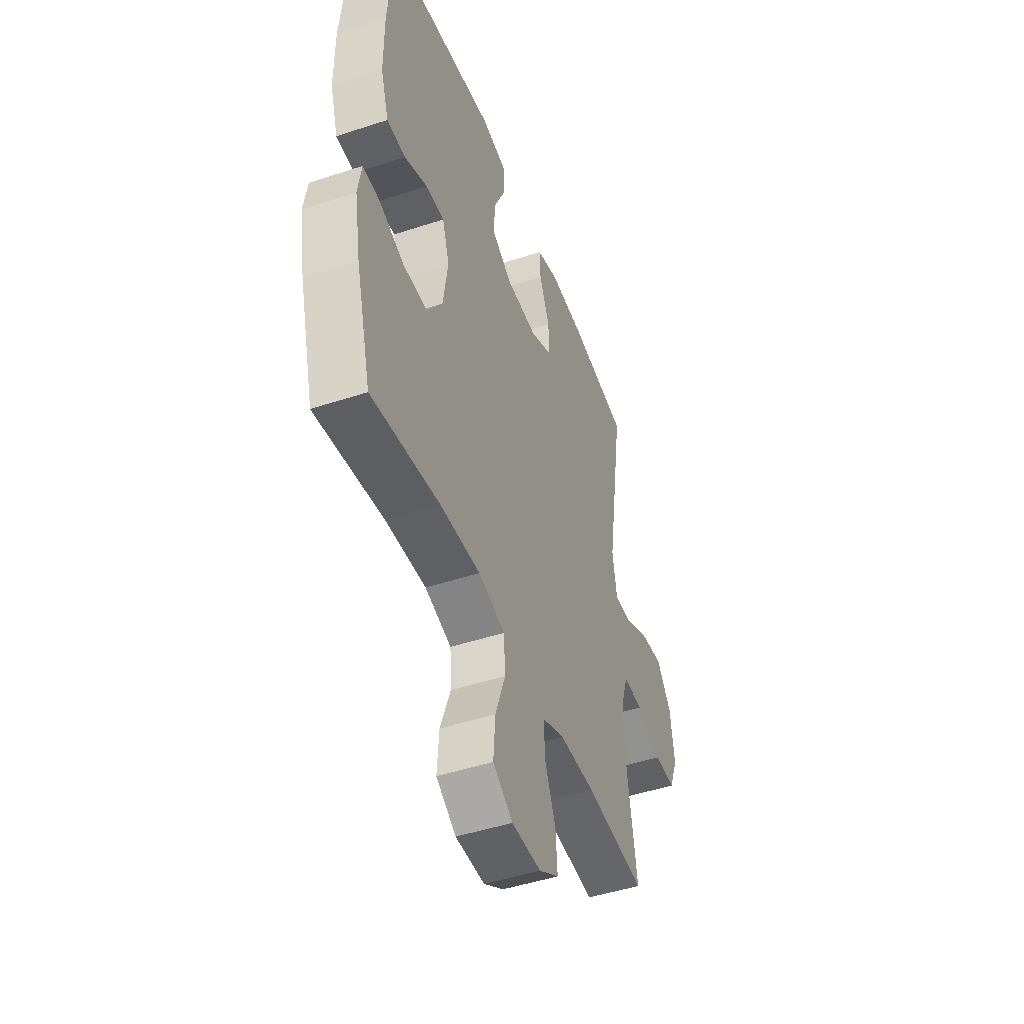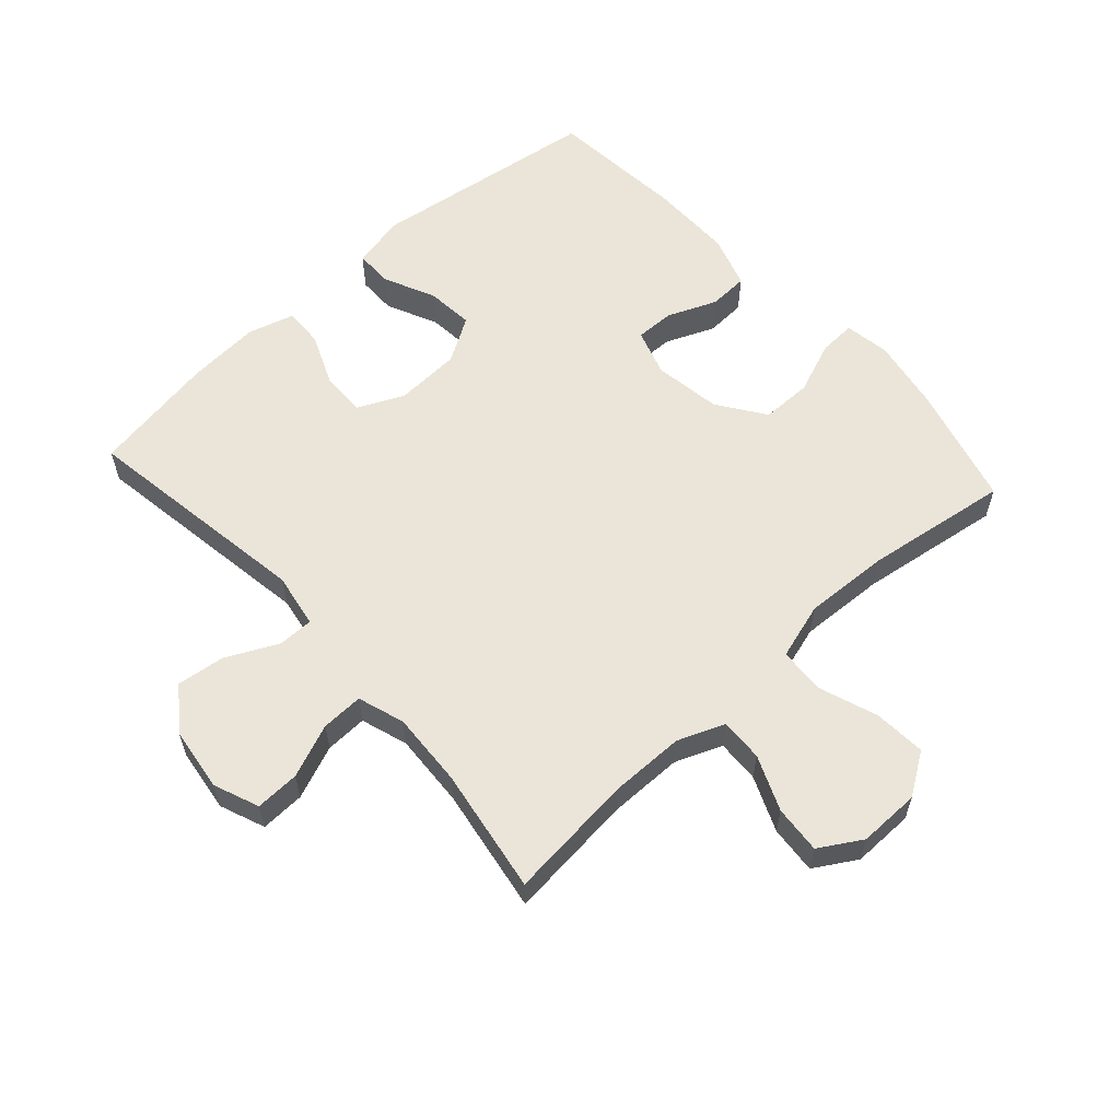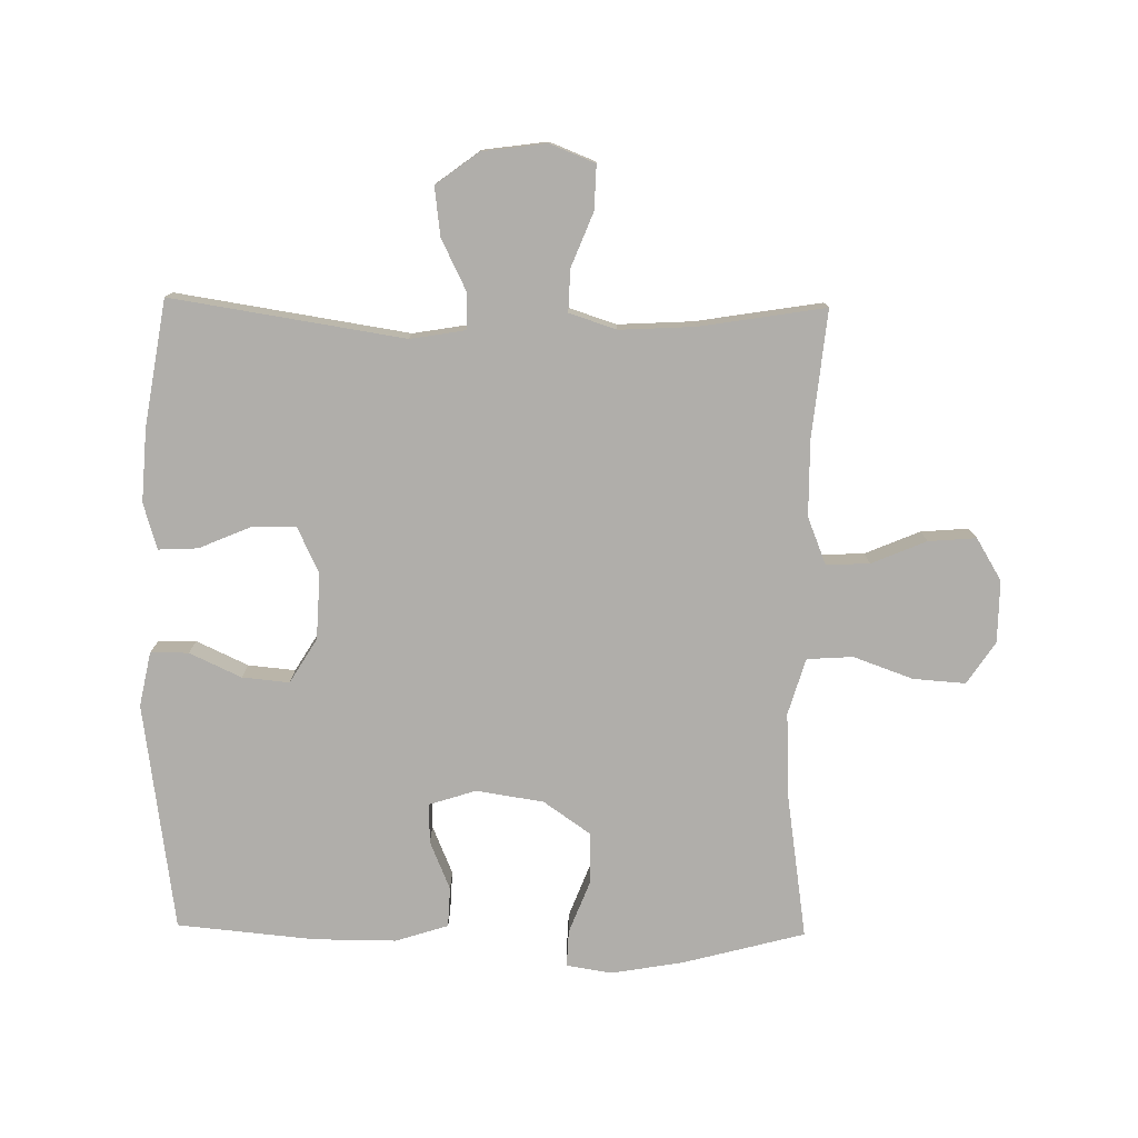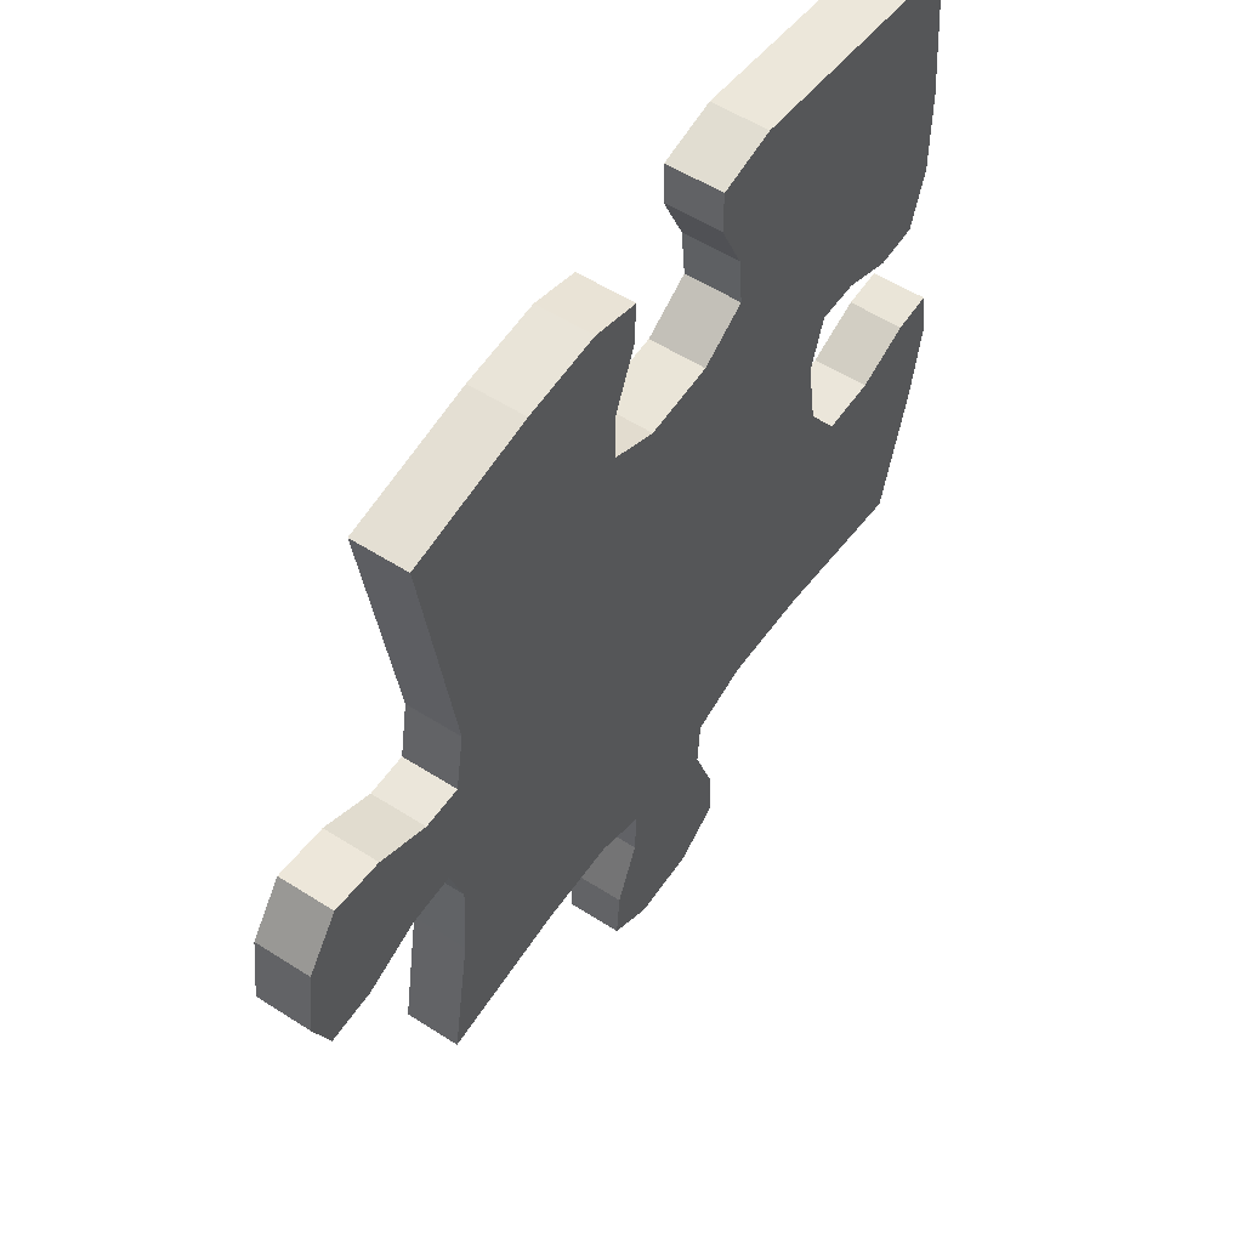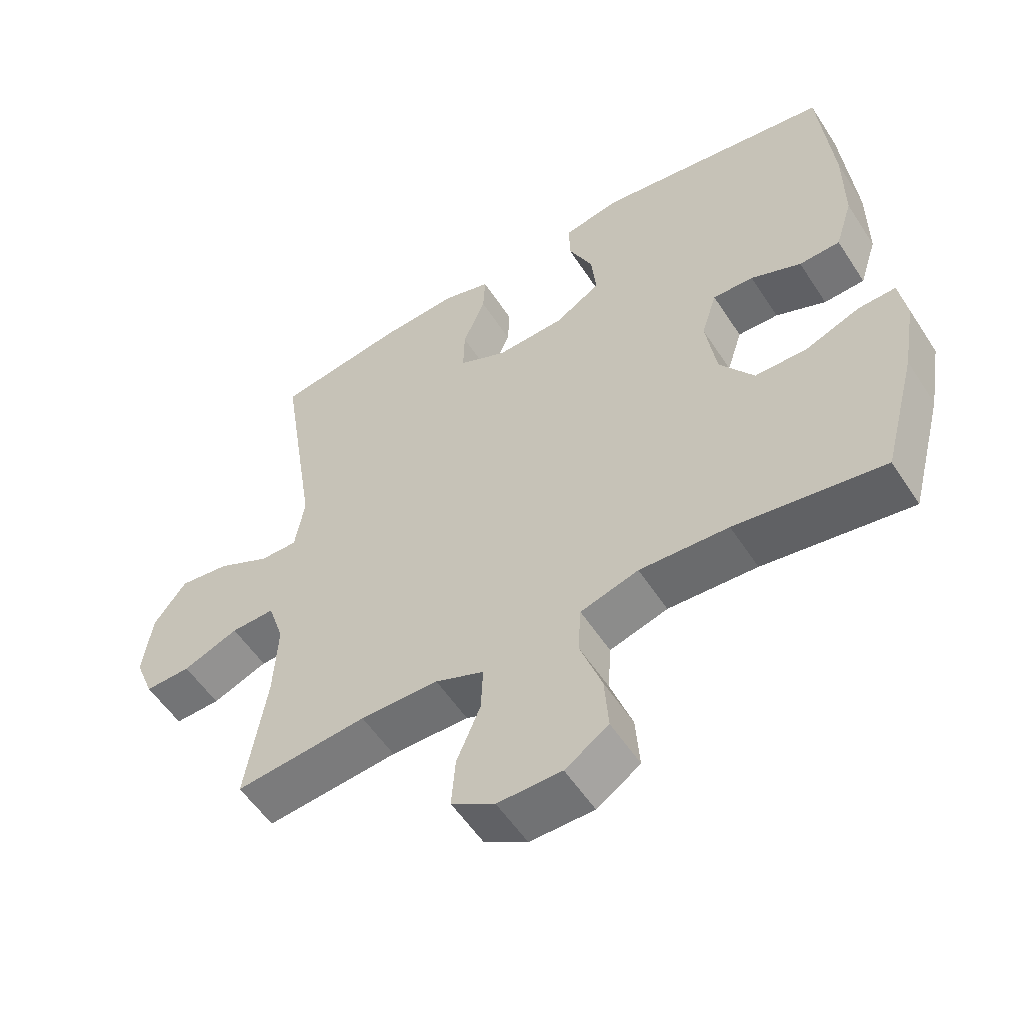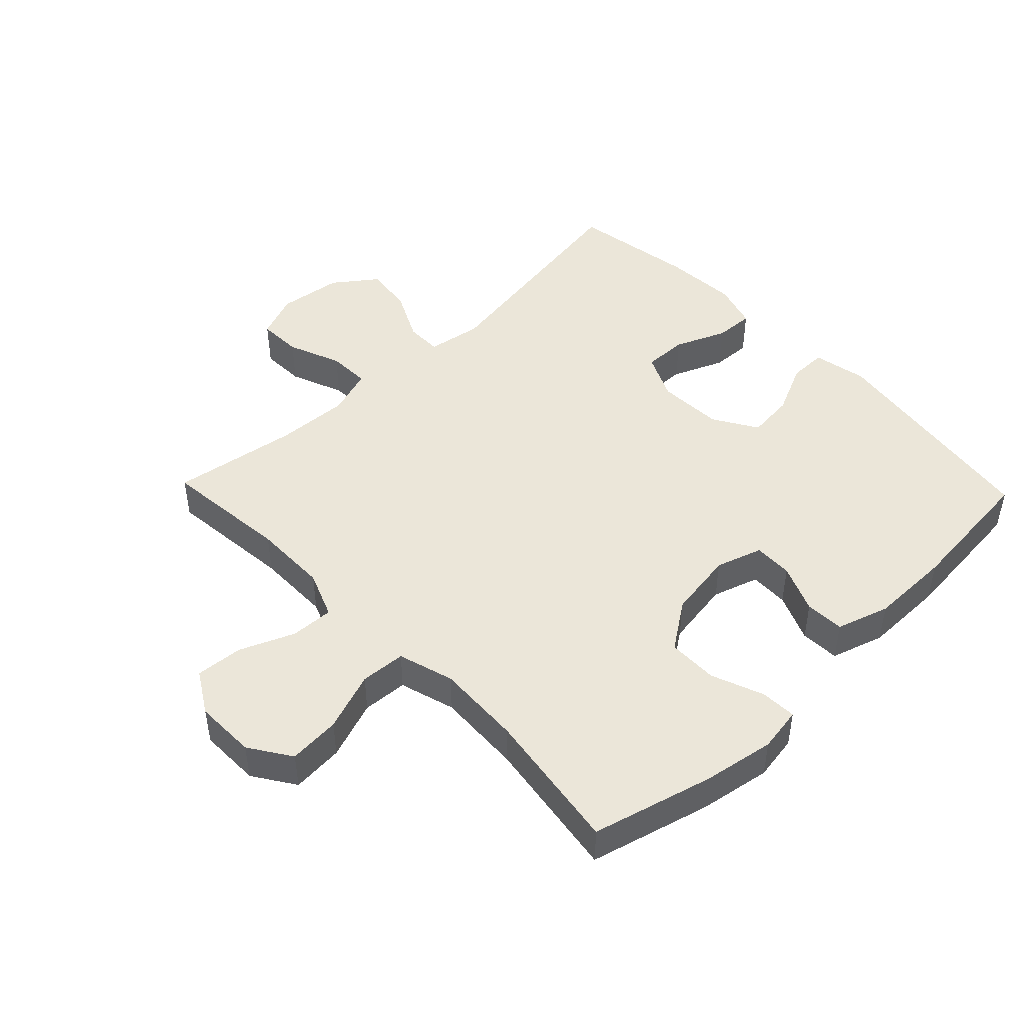
<metadata>
{"format":"obj","ext":"obj","renderer":"f3d","projection":"perspective","resolution":1024,"background":"white","views":[{"elev":-46.6,"azim":-69.4,"up":"+Z"},{"elev":59.6,"azim":137.9,"up":"+Y"},{"elev":-77.7,"azim":89.1,"up":"+Y"},{"elev":55.5,"azim":124.0,"up":"+Z"},{"elev":-55.0,"azim":-147.5,"up":"+Z"},{"elev":47.1,"azim":-133.8,"up":"+Y"}]}
</metadata>
<code>
o path4888
v 0.2761 0.0375 0.5693
v 0.1589 0.0375 0.5769
v 0.08564 0.0375 0.5552
v 0.08869 0.0375 0.4927
v 0.1232 0.0375 0.4112
v 0.125 0.0375 0.3407
v 0.05161 0.0375 0.3061
v -0.05299 0.0375 0.311
v -0.1233 0.0375 0.3539
v -0.1161 0.0375 0.4285
v -0.07808 0.0375 0.5105
v -0.0783 0.0375 0.5706
v -0.1646 0.0375 0.5883
v -0.5272 0.0375 0.5367
v -0.5479 0.0375 0.3187
v -0.5483 0.0375 0.1887
v -0.5217 0.0375 0.1047
v -0.4589 0.0375 0.1019
v -0.3816 0.0375 0.1343
v -0.3192 0.0375 0.1357
v -0.2954 0.0375 0.06167
v -0.3119 0.0375 -0.04519
v -0.3645 0.0375 -0.1205
v -0.4449 0.0375 -0.1209
v -0.5285 0.0375 -0.08836
v -0.5862 0.0375 -0.0858
v -0.5978 0.0375 -0.1574
v -0.5782 0.0375 -0.2718
v -0.5272 0.0375 -0.4652
v -0.2988 0.0375 -0.4314
v -0.1621 0.0375 -0.4248
v -0.07287 0.0375 -0.4515
v -0.06809 0.0375 -0.5241
v -0.102 0.0375 -0.6186
v -0.1081 0.0375 -0.7017
v -0.04145 0.0375 -0.7461
v 0.05671 0.0375 -0.7473
v 0.1236 0.0375 -0.7069
v 0.1174 0.0375 -0.6311
v 0.08097 0.0375 -0.5442
v 0.07794 0.0375 -0.4753
v 0.1528 0.0375 -0.4454
v 0.2723 0.0375 -0.4447
v 0.4744 0.0375 -0.4652
v 0.4424 0.0375 -0.2651
v 0.4359 0.0375 -0.1466
v 0.4604 0.0375 -0.0721
v 0.5274 0.0375 -0.07418
v 0.6127 0.0375 -0.1083
v 0.6829 0.0375 -0.1106
v 0.7115 0.0375 -0.03892
v 0.6978 0.0375 0.06325
v 0.6475 0.0375 0.1308
v 0.5701 0.0375 0.121
v 0.4891 0.0375 0.08108
v 0.4318 0.0375 0.08078
v 0.4171 0.0375 0.1682
v 0.4744 0.0375 0.5367
v 0.2761 -0.0375 0.5693
v 0.1589 -0.0375 0.5769
v 0.08564 -0.0375 0.5552
v 0.08869 -0.0375 0.4927
v 0.1232 -0.0375 0.4112
v 0.125 -0.0375 0.3407
v 0.05161 -0.0375 0.3061
v -0.05299 -0.0375 0.311
v -0.1233 -0.0375 0.3539
v -0.1161 -0.0375 0.4285
v -0.07808 -0.0375 0.5105
v -0.0783 -0.0375 0.5706
v -0.1646 -0.0375 0.5883
v -0.5272 -0.0375 0.5367
v -0.5479 -0.0375 0.3187
v -0.5483 -0.0375 0.1887
v -0.5217 -0.0375 0.1047
v -0.4589 -0.0375 0.1019
v -0.3816 -0.0375 0.1343
v -0.3192 -0.0375 0.1357
v -0.2954 -0.0375 0.06167
v -0.3119 -0.0375 -0.04519
v -0.3645 -0.0375 -0.1205
v -0.4449 -0.0375 -0.1209
v -0.5285 -0.0375 -0.08836
v -0.5862 -0.0375 -0.0858
v -0.5978 -0.0375 -0.1574
v -0.5782 -0.0375 -0.2718
v -0.5272 -0.0375 -0.4652
v -0.2988 -0.0375 -0.4314
v -0.1621 -0.0375 -0.4248
v -0.07287 -0.0375 -0.4515
v -0.06809 -0.0375 -0.5241
v -0.102 -0.0375 -0.6186
v -0.1081 -0.0375 -0.7017
v -0.04145 -0.0375 -0.7461
v 0.05671 -0.0375 -0.7473
v 0.1236 -0.0375 -0.7069
v 0.1174 -0.0375 -0.6311
v 0.08097 -0.0375 -0.5442
v 0.07794 -0.0375 -0.4753
v 0.1528 -0.0375 -0.4454
v 0.2723 -0.0375 -0.4447
v 0.4744 -0.0375 -0.4652
v 0.4424 -0.0375 -0.2651
v 0.4359 -0.0375 -0.1466
v 0.4604 -0.0375 -0.0721
v 0.5274 -0.0375 -0.07418
v 0.6127 -0.0375 -0.1083
v 0.6829 -0.0375 -0.1106
v 0.7115 -0.0375 -0.03892
v 0.6978 -0.0375 0.06325
v 0.6475 -0.0375 0.1308
v 0.5701 -0.0375 0.121
v 0.4891 -0.0375 0.08108
v 0.4318 -0.0375 0.08078
v 0.4171 -0.0375 0.1682
v 0.4744 -0.0375 0.5367
v 0.6829 0.0375 -0.1106
v 0.6829 0.0375 -0.1106
v 0.7115 0.0375 -0.03892
v 0.6978 0.0375 0.06325
v 0.6475 0.0375 0.1308
v 0.6475 0.0375 0.1308
v 0.6127 0.0375 -0.1083
v 0.5701 0.0375 0.121
v 0.5274 0.0375 -0.07418
v 0.4891 0.0375 0.08108
v 0.4604 0.0375 -0.0721
v 0.4604 0.0375 -0.0721
v 0.4318 0.0375 0.08078
v 0.4318 0.0375 0.08078
v 0.4359 0.0375 -0.1466
v 0.4744 0.0375 -0.4652
v 0.4744 0.0375 -0.4652
v 0.4424 0.0375 -0.2651
v 0.4171 0.0375 0.1682
v 0.4744 0.0375 0.5367
v 0.4744 0.0375 0.5367
v 0.2761 0.0375 0.5693
v 0.2723 0.0375 -0.4447
v 0.1589 0.0375 0.5769
v 0.1528 0.0375 -0.4454
v 0.08564 0.0375 0.5552
v 0.08564 0.0375 0.5552
v 0.07794 0.0375 -0.4753
v 0.07794 0.0375 -0.4753
v 0.1232 0.0375 0.4112
v 0.125 0.0375 0.3407
v 0.125 0.0375 0.3407
v 0.05161 0.0375 0.3061
v 0.05671 0.0375 -0.7473
v 0.1236 0.0375 -0.7069
v 0.1236 0.0375 -0.7069
v 0.1174 0.0375 -0.6311
v 0.08869 0.0375 0.4927
v 0.08097 0.0375 -0.5442
v -0.04145 0.0375 -0.7461
v -0.05299 0.0375 0.311
v -0.1081 0.0375 -0.7017
v -0.1081 0.0375 -0.7017
v -0.1233 0.0375 0.3539
v -0.1233 0.0375 0.3539
v -0.102 0.0375 -0.6186
v -0.06809 0.0375 -0.5241
v -0.07287 0.0375 -0.4515
v -0.07287 0.0375 -0.4515
v -0.1621 0.0375 -0.4248
v -0.1161 0.0375 0.4285
v -0.07808 0.0375 0.5105
v -0.0783 0.0375 0.5706
v -0.0783 0.0375 0.5706
v -0.1646 0.0375 0.5883
v -0.2988 0.0375 -0.4314
v -0.2954 0.0375 0.06167
v -0.3119 0.0375 -0.04519
v -0.3192 0.0375 0.1357
v -0.3192 0.0375 0.1357
v -0.3645 0.0375 -0.1205
v -0.3816 0.0375 0.1343
v -0.4449 0.0375 -0.1209
v -0.4589 0.0375 0.1019
v -0.5272 0.0375 -0.4652
v -0.5272 0.0375 -0.4652
v -0.5285 0.0375 -0.08836
v -0.5217 0.0375 0.1047
v -0.5217 0.0375 0.1047
v -0.5272 0.0375 0.5367
v -0.5272 0.0375 0.5367
v -0.5483 0.0375 0.1887
v -0.5862 0.0375 -0.0858
v -0.5862 0.0375 -0.0858
v -0.5479 0.0375 0.3187
v -0.5782 0.0375 -0.2718
v -0.5978 0.0375 -0.1574
v 0.6829 -0.0375 -0.1106
v 0.6829 -0.0375 -0.1106
v 0.7115 -0.0375 -0.03892
v 0.6978 -0.0375 0.06325
v 0.6475 -0.0375 0.1308
v 0.6475 -0.0375 0.1308
v 0.6127 -0.0375 -0.1083
v 0.5701 -0.0375 0.121
v 0.5274 -0.0375 -0.07418
v 0.4891 -0.0375 0.08108
v 0.4604 -0.0375 -0.0721
v 0.4604 -0.0375 -0.0721
v 0.4318 -0.0375 0.08078
v 0.4318 -0.0375 0.08078
v 0.4359 -0.0375 -0.1466
v 0.4744 -0.0375 -0.4652
v 0.4744 -0.0375 -0.4652
v 0.4424 -0.0375 -0.2651
v 0.4171 -0.0375 0.1682
v 0.4744 -0.0375 0.5367
v 0.4744 -0.0375 0.5367
v 0.2761 -0.0375 0.5693
v 0.2723 -0.0375 -0.4447
v 0.1589 -0.0375 0.5769
v 0.1528 -0.0375 -0.4454
v 0.08564 -0.0375 0.5552
v 0.08564 -0.0375 0.5552
v 0.07794 -0.0375 -0.4753
v 0.07794 -0.0375 -0.4753
v 0.1232 -0.0375 0.4112
v 0.125 -0.0375 0.3407
v 0.125 -0.0375 0.3407
v 0.05161 -0.0375 0.3061
v 0.05671 -0.0375 -0.7473
v 0.1236 -0.0375 -0.7069
v 0.1236 -0.0375 -0.7069
v 0.1174 -0.0375 -0.6311
v 0.08869 -0.0375 0.4927
v 0.08097 -0.0375 -0.5442
v -0.04145 -0.0375 -0.7461
v -0.05299 -0.0375 0.311
v -0.1081 -0.0375 -0.7017
v -0.1081 -0.0375 -0.7017
v -0.1233 -0.0375 0.3539
v -0.1233 -0.0375 0.3539
v -0.102 -0.0375 -0.6186
v -0.06809 -0.0375 -0.5241
v -0.07287 -0.0375 -0.4515
v -0.07287 -0.0375 -0.4515
v -0.1621 -0.0375 -0.4248
v -0.1161 -0.0375 0.4285
v -0.07808 -0.0375 0.5105
v -0.0783 -0.0375 0.5706
v -0.0783 -0.0375 0.5706
v -0.1646 -0.0375 0.5883
v -0.2988 -0.0375 -0.4314
v -0.2954 -0.0375 0.06167
v -0.3119 -0.0375 -0.04519
v -0.3192 -0.0375 0.1357
v -0.3192 -0.0375 0.1357
v -0.3645 -0.0375 -0.1205
v -0.3816 -0.0375 0.1343
v -0.4449 -0.0375 -0.1209
v -0.4589 -0.0375 0.1019
v -0.5272 -0.0375 -0.4652
v -0.5272 -0.0375 -0.4652
v -0.5285 -0.0375 -0.08836
v -0.5217 -0.0375 0.1047
v -0.5217 -0.0375 0.1047
v -0.5272 -0.0375 0.5367
v -0.5272 -0.0375 0.5367
v -0.5483 -0.0375 0.1887
v -0.5862 -0.0375 -0.0858
v -0.5862 -0.0375 -0.0858
v -0.5479 -0.0375 0.3187
v -0.5782 -0.0375 -0.2718
v -0.5978 -0.0375 -0.1574
f 216 208 218
f 260 270 256
f 215 212 213
f 215 224 212
f 206 204 203
f 196 200 194
f 234 252 250
f 245 248 244
f 268 237 263
f 255 265 257
f 246 248 245
f 265 255 268
f 212 226 206
f 230 239 233
f 206 226 208
f 263 237 244
f 223 217 231
f 226 251 208
f 230 233 227
f 219 231 217
f 261 257 265
f 249 256 269
f 252 237 268
f 233 239 235
f 241 240 221
f 232 239 230
f 230 227 228
f 221 240 232
f 203 202 201
f 269 256 270
f 204 202 203
f 208 251 218
f 263 244 248
f 243 254 249
f 250 251 226
f 202 200 197
f 211 216 209
f 251 243 241
f 256 249 254
f 266 270 260
f 224 215 223
f 201 197 198
f 218 241 221
f 208 216 211
f 206 208 204
f 224 226 212
f 226 234 250
f 217 223 215
f 197 200 196
f 239 232 240
f 254 243 251
f 237 252 234
f 252 268 255
f 251 241 218
f 249 269 258
f 201 202 197
f 118 51 109 195
f 51 52 110 109
f 52 122 199 110
f 49 50 108 107
f 53 54 112 111
f 48 49 107 106
f 54 55 113 112
f 128 48 106 205
f 55 130 207 113
f 46 47 105 104
f 133 45 103 210
f 45 46 104 103
f 57 137 214 115
f 56 57 115 114
f 58 1 59 116
f 43 44 102 101
f 1 2 60 59
f 42 43 101 100
f 2 143 220 60
f 145 42 100 222
f 5 148 225 63
f 6 7 65 64
f 37 152 229 95
f 38 39 97 96
f 4 5 63 62
f 3 4 62 61
f 39 40 98 97
f 40 41 99 98
f 36 37 95 94
f 7 8 66 65
f 159 36 94 236
f 8 161 238 66
f 34 35 93 92
f 33 34 92 91
f 165 33 91 242
f 31 32 90 89
f 10 11 69 68
f 11 170 247 69
f 12 13 71 70
f 9 10 68 67
f 30 31 89 88
f 21 22 80 79
f 176 21 79 253
f 22 23 81 80
f 19 20 78 77
f 23 24 82 81
f 18 19 77 76
f 182 30 88 259
f 24 25 83 82
f 185 18 76 262
f 13 187 264 71
f 16 17 75 74
f 25 190 267 83
f 15 16 74 73
f 14 15 73 72
f 28 29 87 86
f 27 28 86 85
f 26 27 85 84
f 139 141 131
f 183 179 193
f 138 136 135
f 138 135 147
f 129 126 127
f 119 117 123
f 157 173 175
f 168 167 171
f 191 186 160
f 178 180 188
f 169 168 171
f 188 191 178
f 135 129 149
f 153 156 162
f 129 131 149
f 186 167 160
f 146 154 140
f 149 131 174
f 153 150 156
f 142 140 154
f 184 188 180
f 172 192 179
f 175 191 160
f 156 158 162
f 164 144 163
f 155 153 162
f 153 151 150
f 144 155 163
f 126 124 125
f 192 193 179
f 127 126 125
f 131 141 174
f 186 171 167
f 166 172 177
f 173 149 174
f 125 120 123
f 134 132 139
f 174 164 166
f 179 177 172
f 189 183 193
f 147 146 138
f 124 121 120
f 141 144 164
f 131 134 139
f 129 127 131
f 147 135 149
f 149 173 157
f 140 138 146
f 120 119 123
f 162 163 155
f 177 174 166
f 160 157 175
f 175 178 191
f 174 141 164
f 172 181 192
f 124 120 125

</code>
